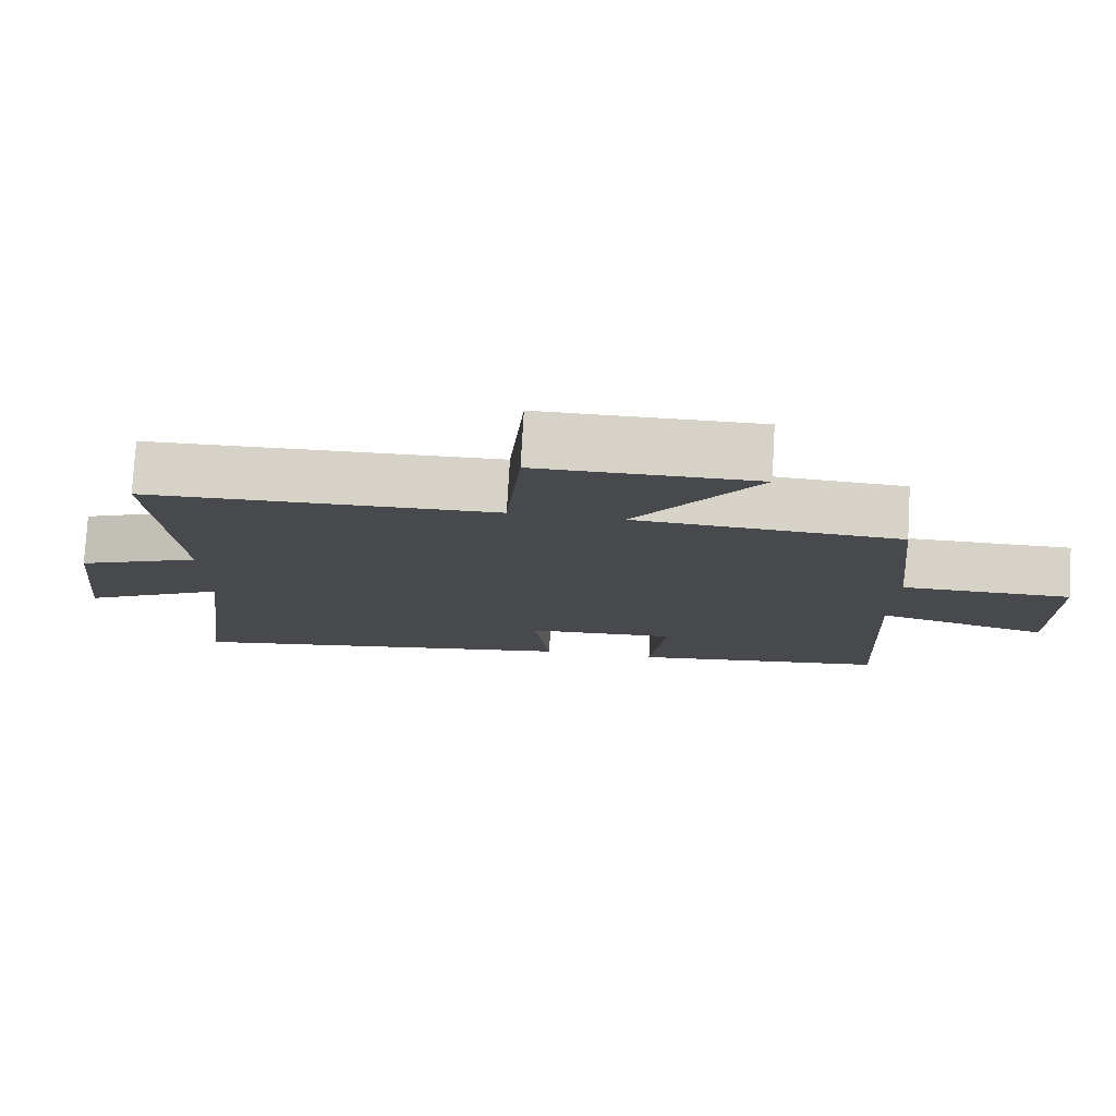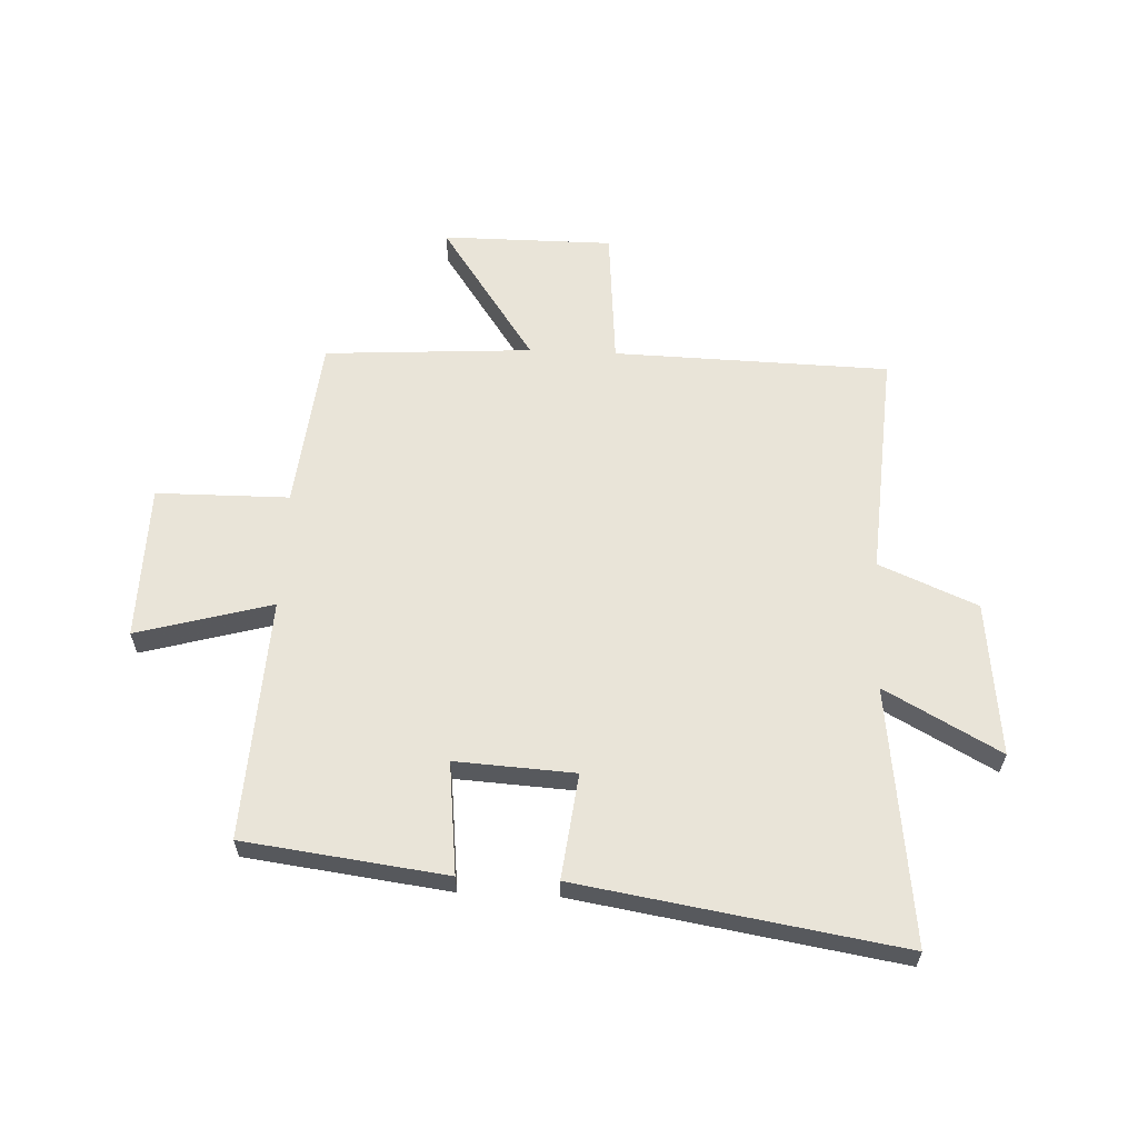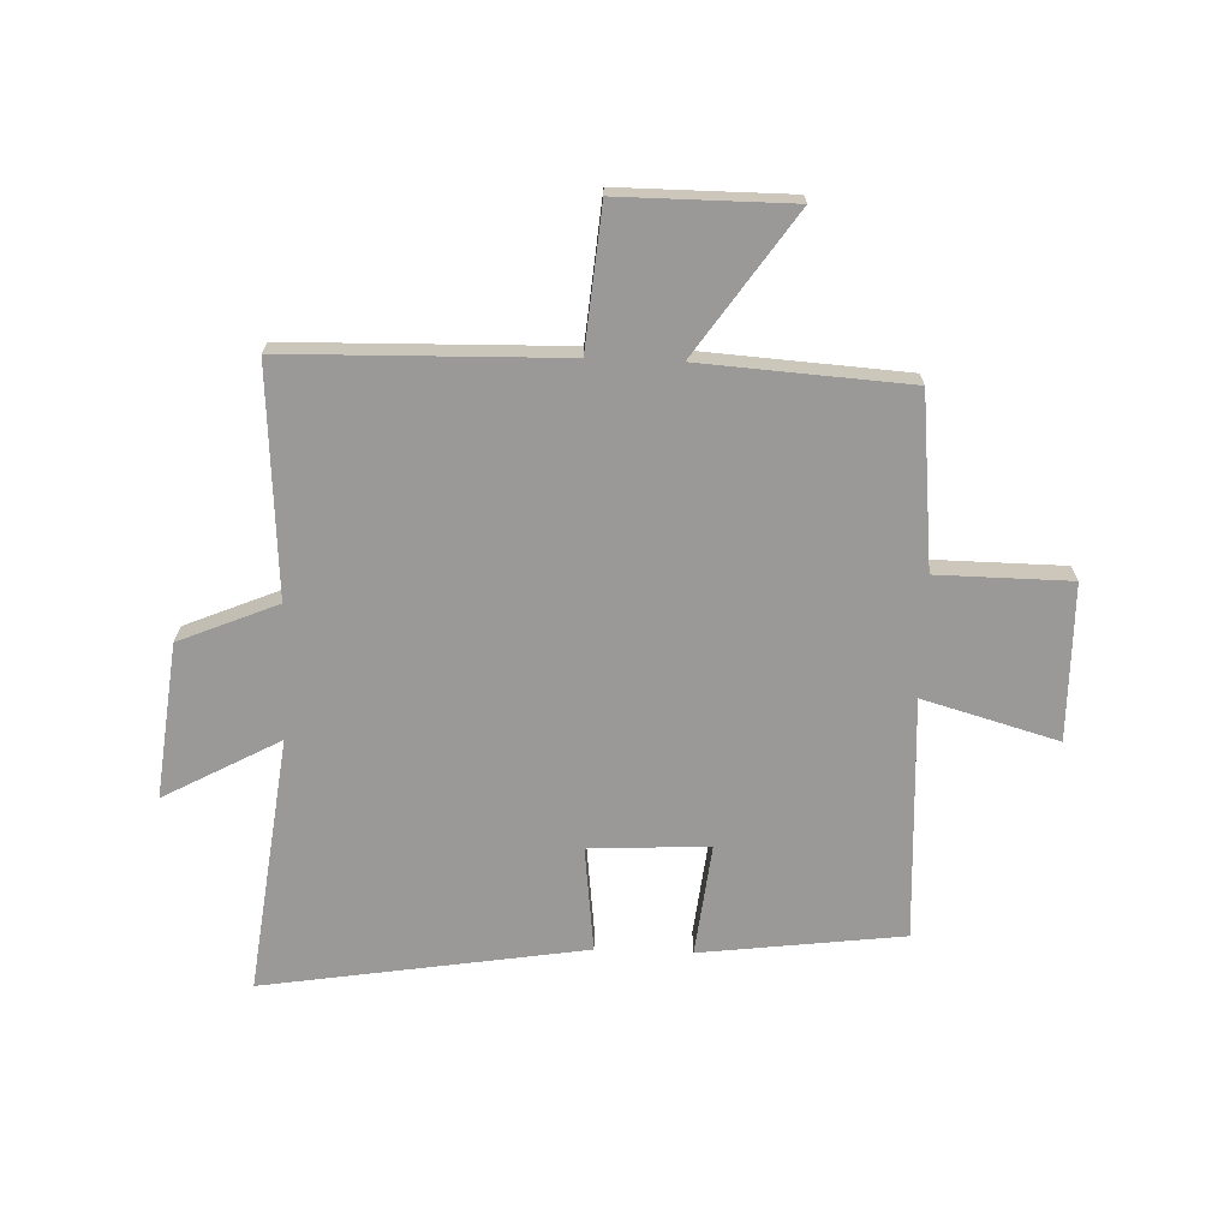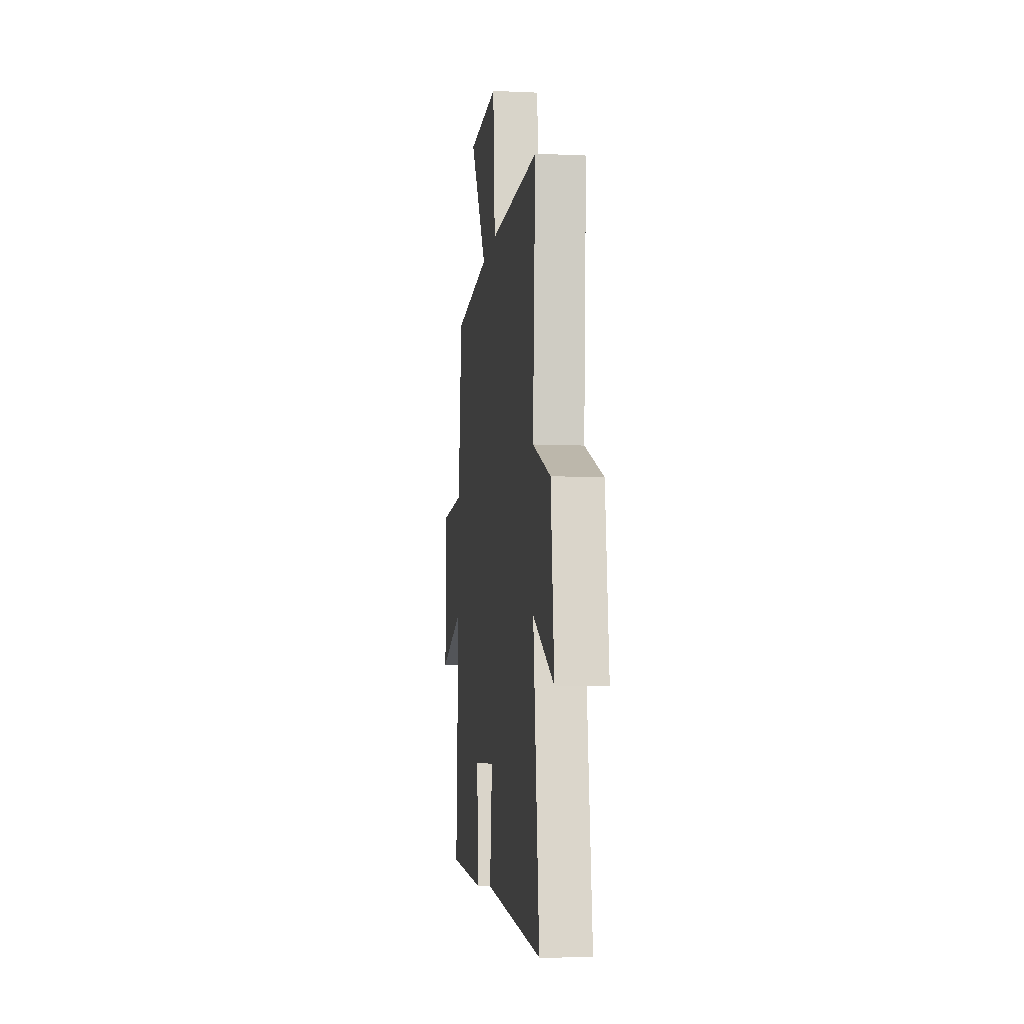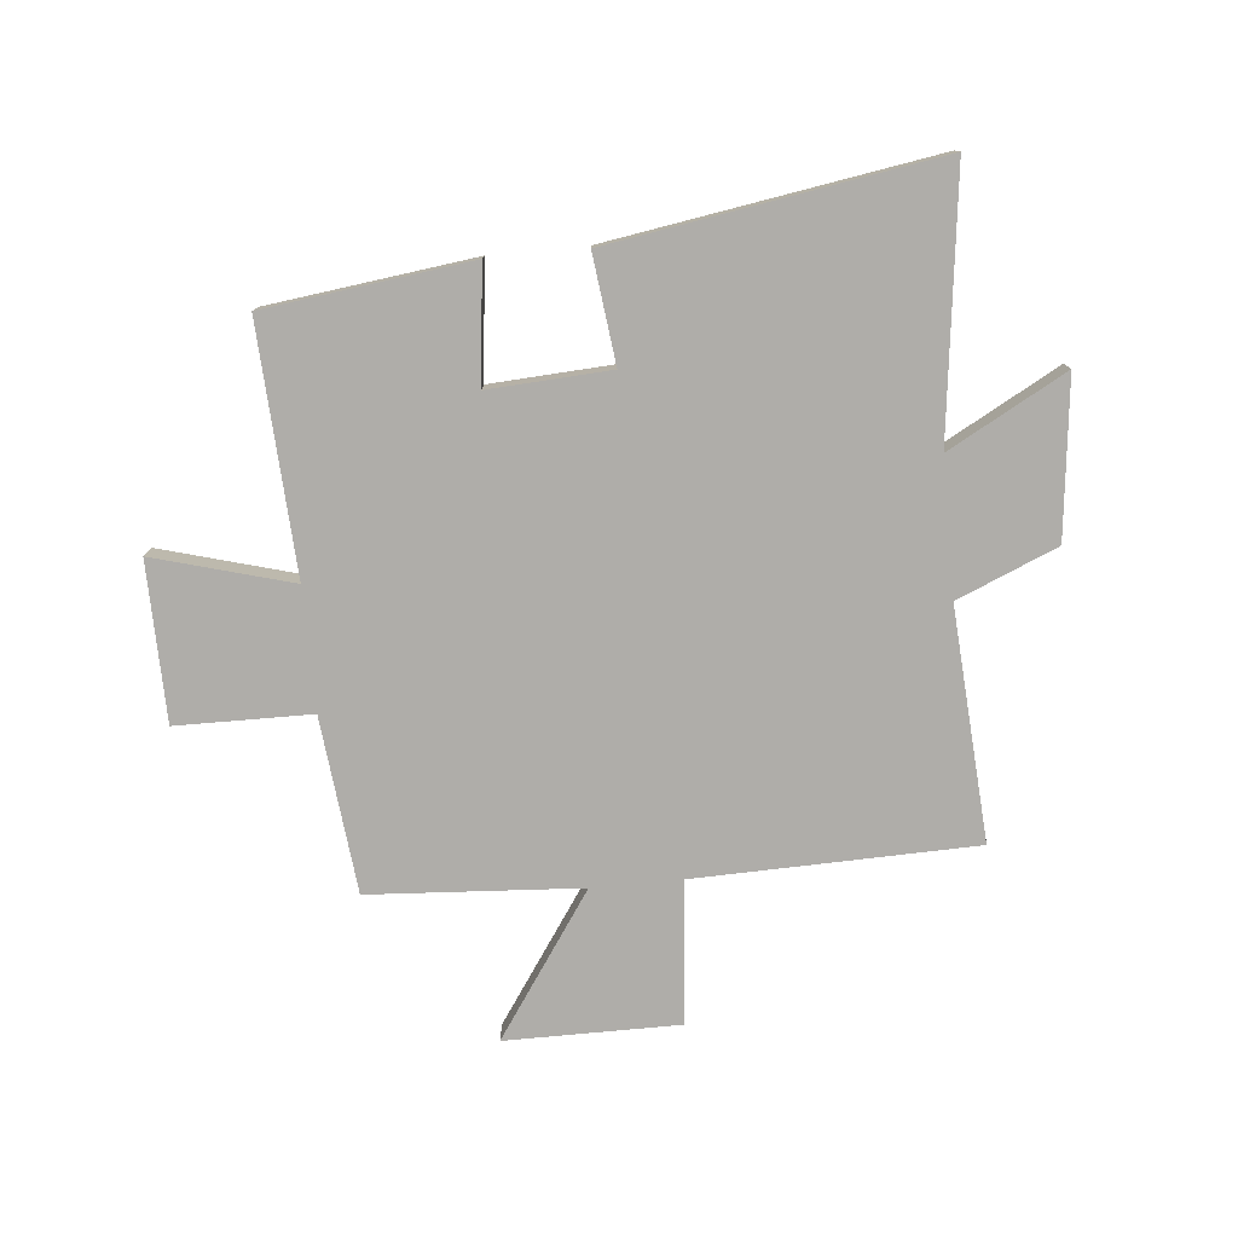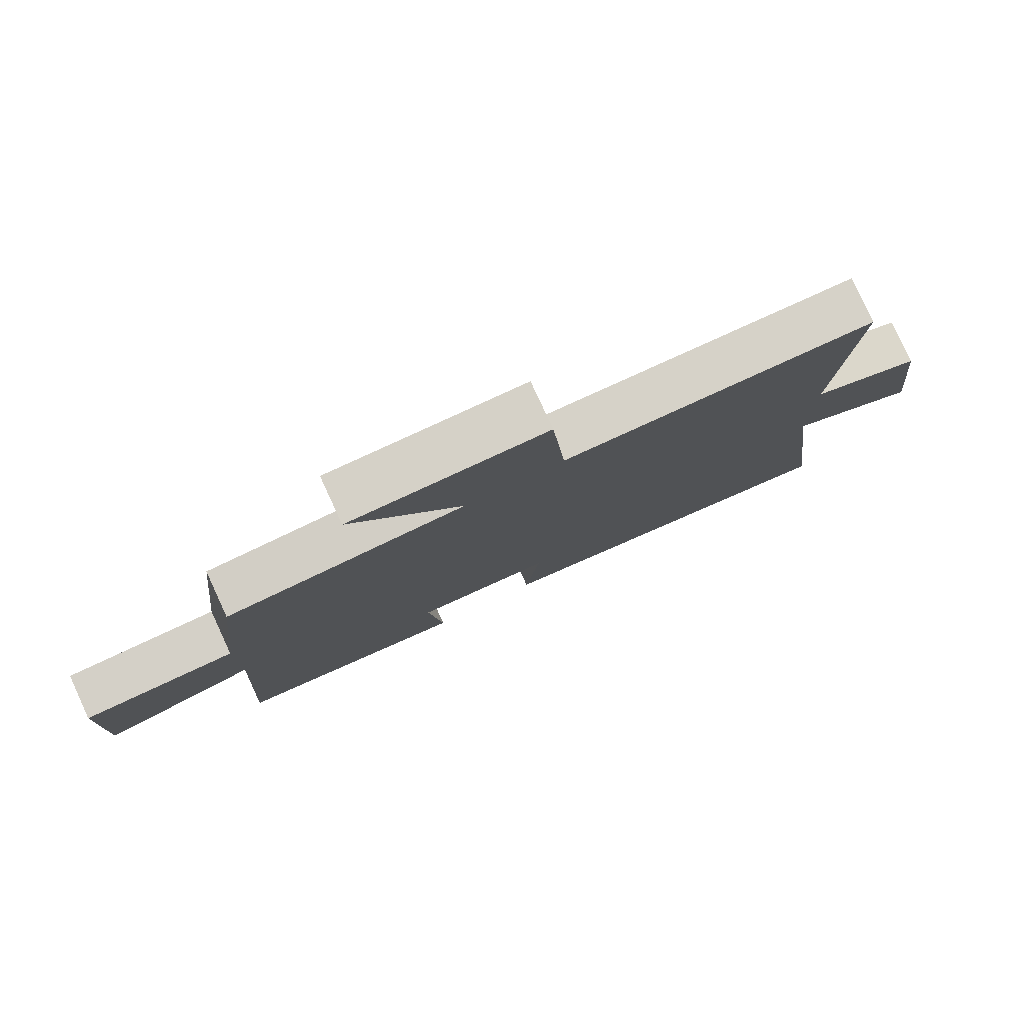
<metadata>
{"format":"obj","ext":"obj","renderer":"f3d","projection":"perspective","resolution":1024,"background":"white","views":[{"elev":78.0,"azim":3.3,"up":"+Z"},{"elev":60.7,"azim":-177.4,"up":"+Y"},{"elev":-68.9,"azim":-2.2,"up":"+Y"},{"elev":-8.7,"azim":-97.0,"up":"+Z"},{"elev":-77.4,"azim":-174.6,"up":"+Y"},{"elev":79.6,"azim":155.2,"up":"+Z"}]}
</metadata>
<code>
v -0.555 0.07 -0.59
v -0.5 0.07 -0.142
v -0.701 0.07 -0.252
v -0.671 0.07 0.018
v -0.5 0.07 0.09
v -0.527 0.07 0.488
v -0.046 0.07 0.5
v -0.025 0.07 0.744
v 0.273 0.07 0.744
v 0.106 0.07 0.5
v 0.468 0.07 0.477
v 0.5 0.07 0.176
v 0.732 0.07 0.174
v 0.736 0.07 -0.098
v 0.5 0.07 -0.032
v 0.522 0.07 -0.455
v 0.169 0.07 -0.5
v 0.191 0.07 -0.304
v -0.017 0.07 -0.316
v 0.005 0.07 -0.5
v -0.555 0 -0.59
v -0.5 0 -0.142
v -0.701 0 -0.252
v -0.671 0 0.018
v -0.5 0 0.09
v -0.527 0 0.488
v -0.046 0 0.5
v -0.025 0 0.744
v 0.273 0 0.744
v 0.106 0 0.5
v 0.468 0 0.477
v 0.5 0 0.176
v 0.732 0 0.174
v 0.736 0 -0.098
v 0.5 0 -0.032
v 0.522 0 -0.455
v 0.169 0 -0.5
v 0.191 0 -0.304
v -0.017 0 -0.316
v 0.005 0 -0.5
f 19 20 1 2
f 18 19 2
f 15 16 17 18
f 15 18 2
f 12 13 14 15
f 10 11 12 15
f 10 15 2
f 7 8 9 10
f 5 6 7 10
f 5 10 2 3
f 3 4 5
f 22 21 40 39
f 22 39 38
f 38 37 36 35
f 22 38 35
f 35 34 33 32
f 35 32 31 30
f 22 35 30
f 30 29 28 27
f 30 27 26 25
f 23 22 30 25
f 25 24 23
f 1 21 22 2
f 2 22 23 3
f 3 23 24 4
f 4 24 25 5
f 5 25 26 6
f 6 26 27 7
f 7 27 28 8
f 8 28 29 9
f 9 29 30 10
f 10 30 31 11
f 11 31 32 12
f 12 32 33 13
f 13 33 34 14
f 14 34 35 15
f 15 35 36 16
f 16 36 37 17
f 17 37 38 18
f 18 38 39 19
f 19 39 40 20
f 20 40 21 1

</code>
